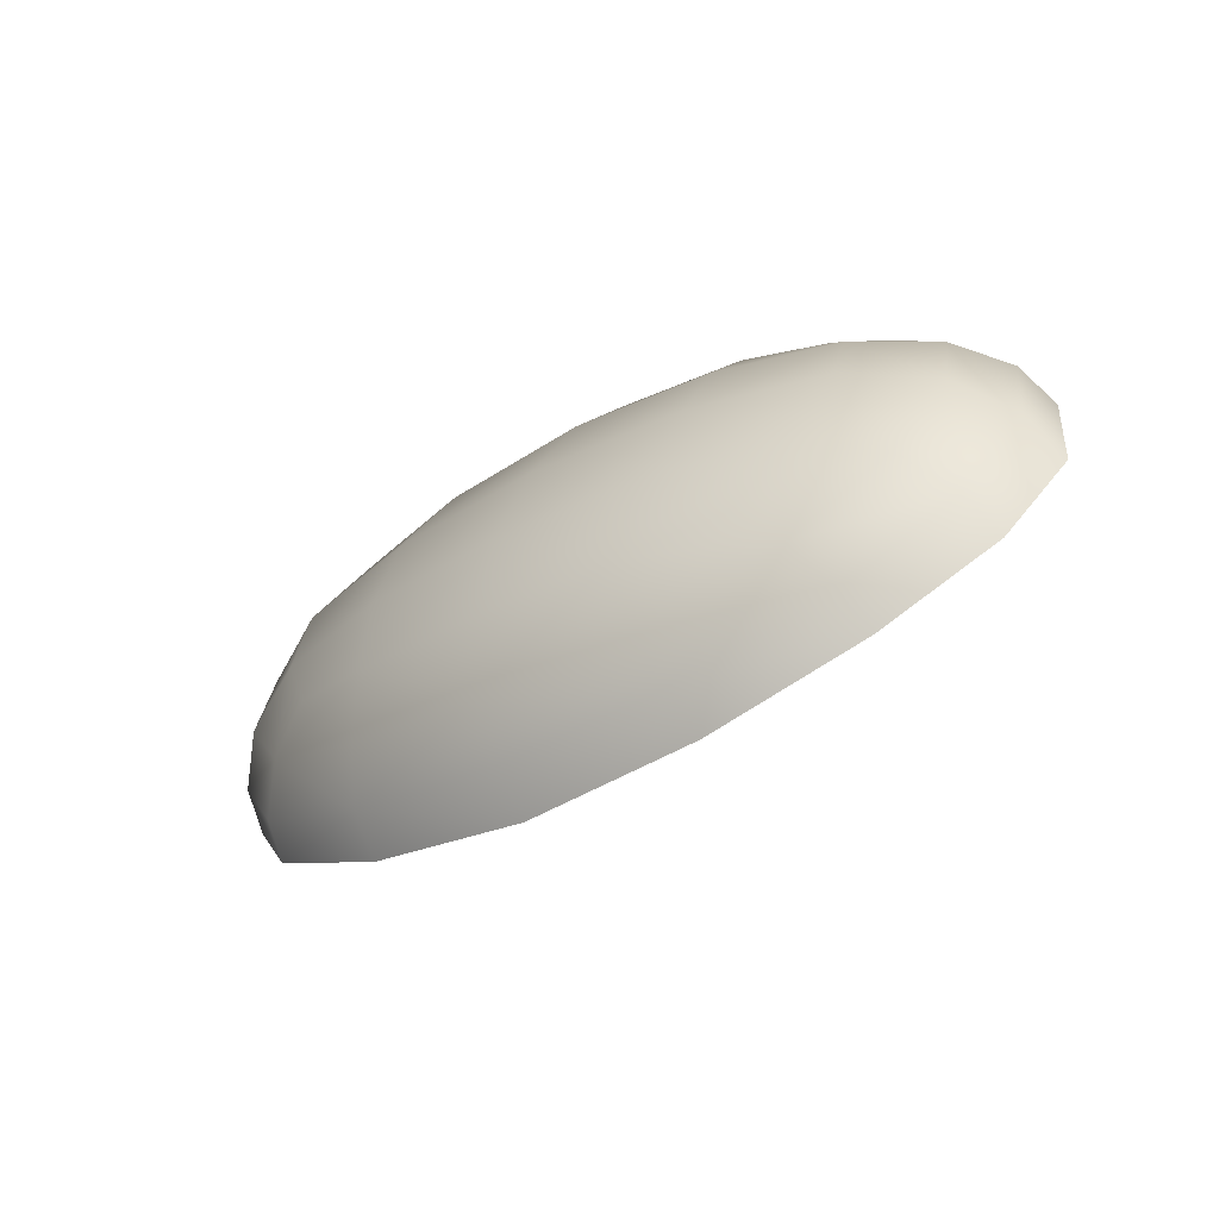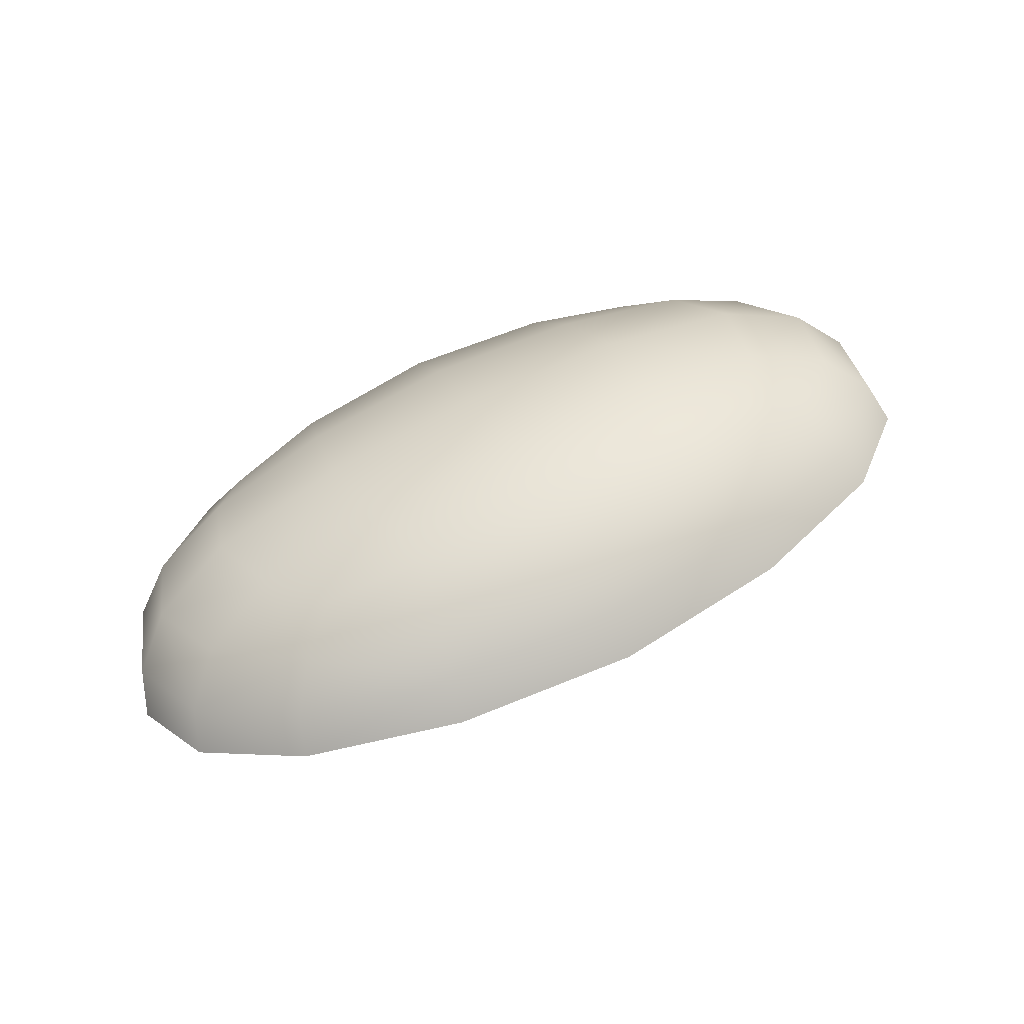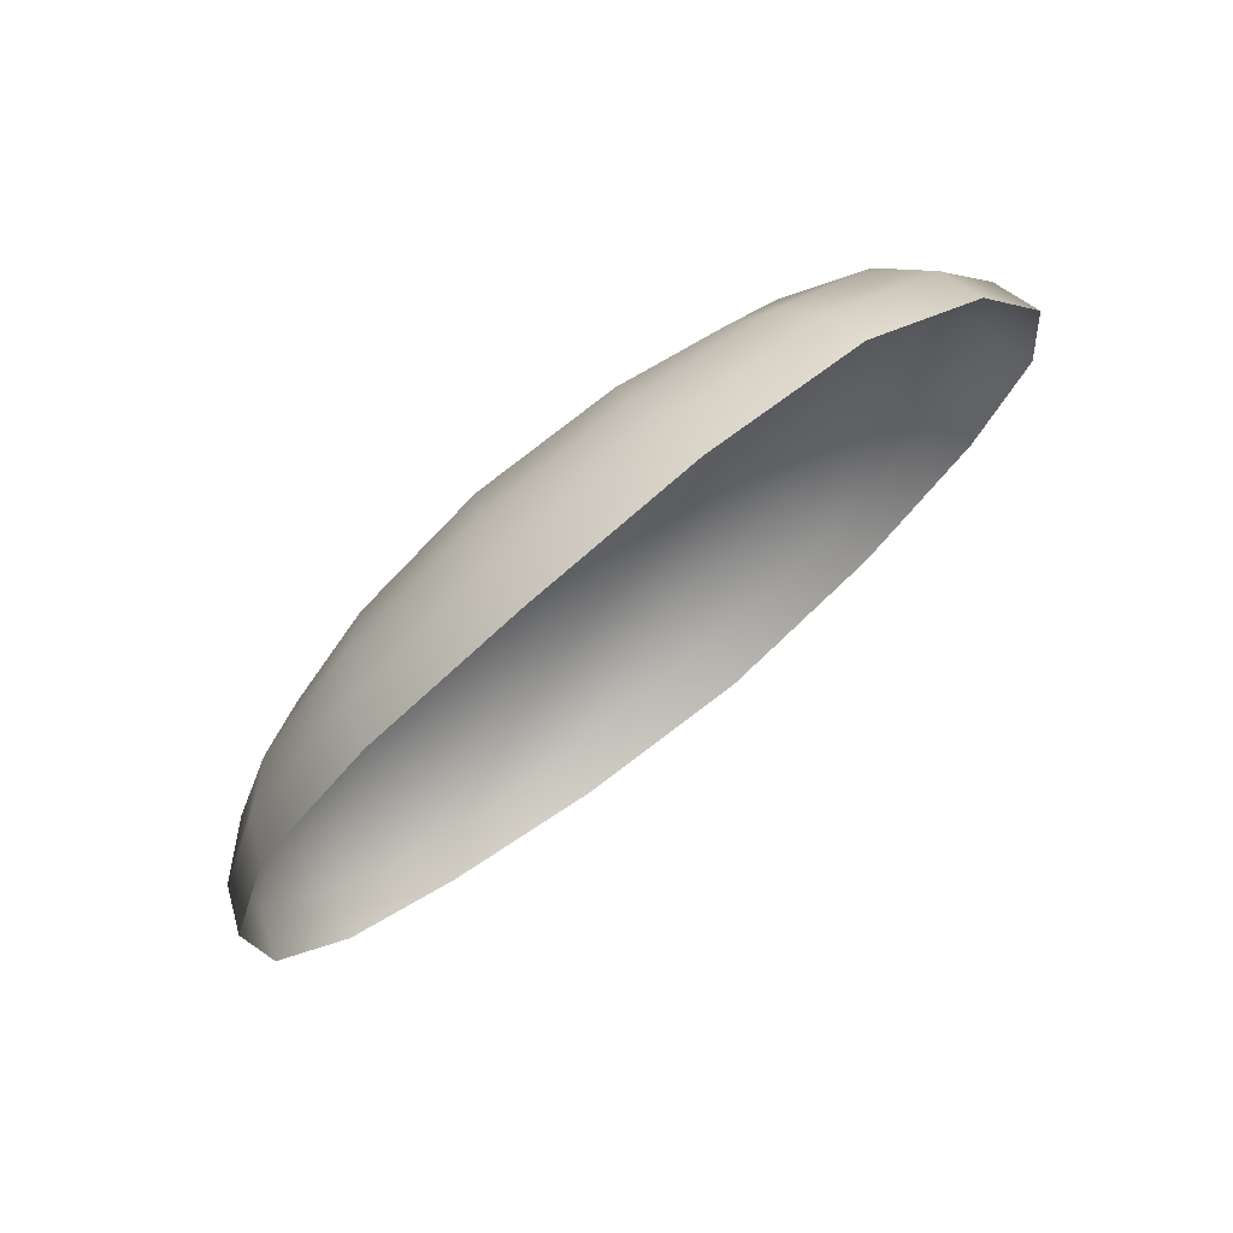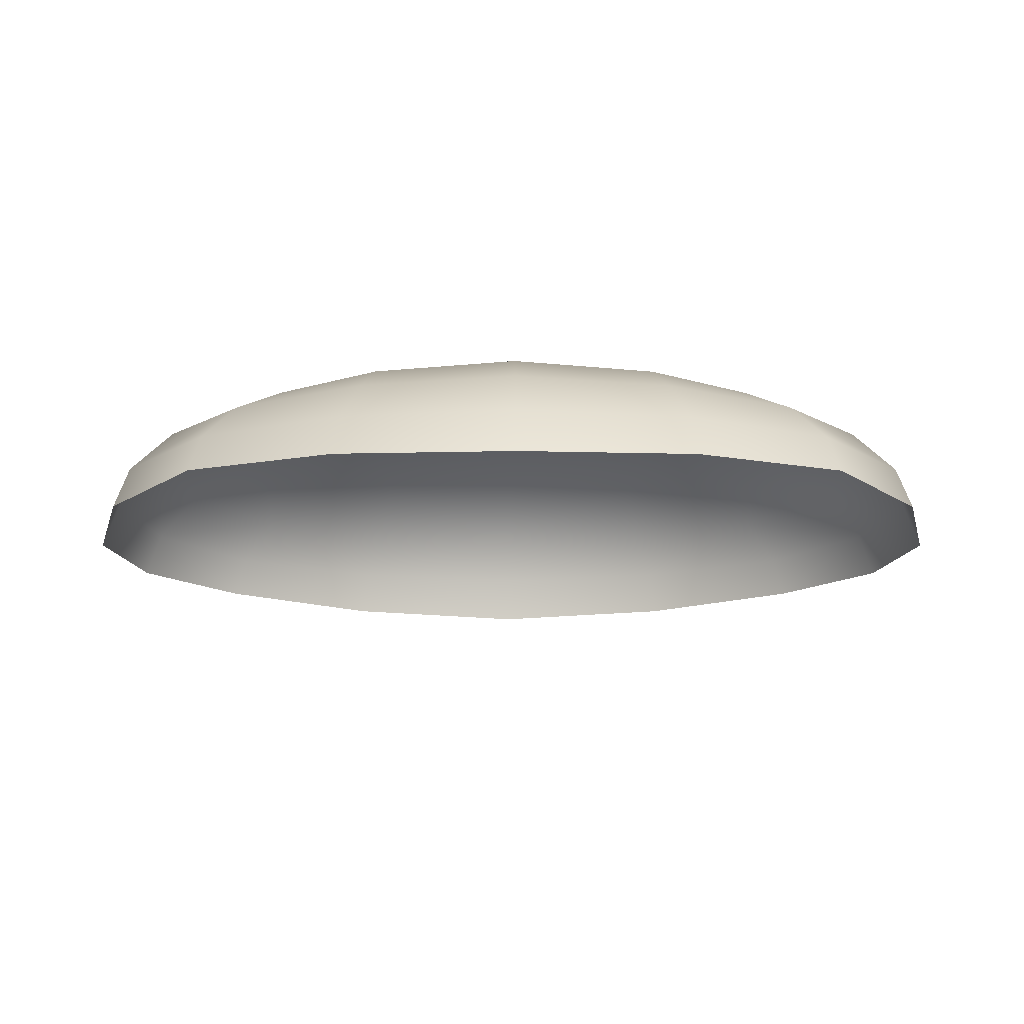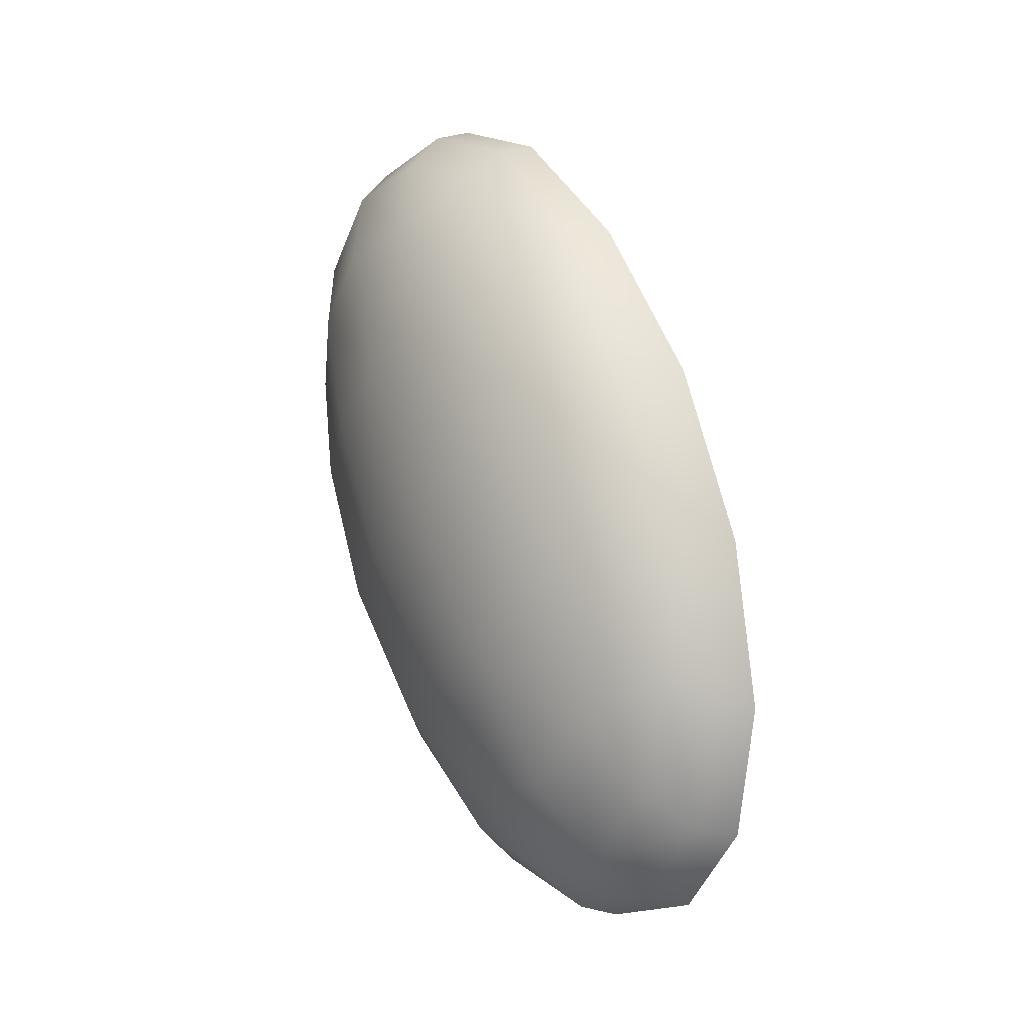
<metadata>
{"format":"obj","ext":"obj","renderer":"f3d","projection":"perspective","resolution":1024,"background":"white","views":[{"elev":-29.6,"azim":-139.2,"up":"+Z"},{"elev":63.5,"azim":152.2,"up":"+Y"},{"elev":-73.1,"azim":-138.1,"up":"+Z"},{"elev":11.3,"azim":179.7,"up":"+Y"},{"elev":66.9,"azim":-108.3,"up":"+Z"}]}
</metadata>
<code>
g pm0537_00_TongueBSkin
v 0.1531 1.047 0.6008
v 0.08412 1.032 0.6211
v 0.08164 1.05 0.631
v 0.1485 1.063 0.6102
v 0.001335 1.025 0.6273
v 0.001266 1.046 0.6381
v 0.001114 1.071 0.6425
v 0.0735 1.073 0.635
v 0.06785 1.1 0.6276
v 0.1338 1.084 0.6151
v 0.1137 1.101 0.6136
v 0.0008446 1.099 0.6347
v 0.1333 1.121 0.5937
v 0.07285 1.128 0.6035
v 0.07779 1.154 0.5687
v 0.1427 1.145 0.5612
v 0.0004224 1.129 0.6088
v -7.131e-05 1.157 0.5714
v -0.0005555 1.179 0.5291
v 0.07194 1.174 0.5293
v 0.06618 1.185 0.4915
v 0.1325 1.164 0.525
v 0.1123 1.173 0.4978
v -0.000949 1.19 0.4885
v 0.1321 1.169 0.4789
v 0.07137 1.182 0.4613
v 0.07928 1.17 0.4385
v 0.1467 1.158 0.4591
v -0.001171 1.187 0.4562
v -0.001266 1.174 0.4317
v -0.00128 1.158 0.4141
v 0.08168 1.156 0.4224
v 0.1512 1.144 0.4451
v 0.1875 1.136 0.4933
v 0.1936 1.12 0.4791
v 0.2083 1.092 0.5201
v 0.2016 1.11 0.5343
v 0.1691 1.151 0.5108
v 0.1819 1.129 0.5489
v 0.1885 1.085 0.5756
v 0.17 1.105 0.585
v 0.1946 1.067 0.5639
v -0.06628 1.099 0.628
v -0.07142 1.073 0.6354
v -0.1322 1.083 0.6158
v -0.1124 1.101 0.6142
v -0.07928 1.05 0.6314
v -0.1467 1.063 0.611
v 0.001114 1.071 0.6425
v 0.001266 1.046 0.6381
v 0.0008446 1.099 0.6347
v 0.001335 1.025 0.6273
v -0.08163 1.031 0.6216
v -0.1511 1.046 0.6017
v -0.1326 1.12 0.5944
v -0.07207 1.128 0.6039
v 0.0004224 1.129 0.6088
v -0.07792 1.154 0.5691
v -7.131e-05 1.157 0.5714
v -0.0005555 1.179 0.5291
v -0.07298 1.174 0.5297
v -0.1334 1.163 0.5258
v -0.06795 1.184 0.4918
v -0.1138 1.173 0.4984
v -0.1428 1.144 0.562
v -0.000949 1.19 0.4885
v -0.1338 1.168 0.4796
v -0.07355 1.181 0.4617
v -0.001171 1.187 0.4562
v -0.08164 1.17 0.4389
v -0.001266 1.174 0.4317
v -0.00128 1.158 0.4141
v -0.08407 1.155 0.4229
v -0.153 1.144 0.4459
v -0.1485 1.157 0.4599
v -0.1701 1.15 0.5117
v -0.1885 1.135 0.4943
v -0.1819 1.128 0.5499
v -0.1692 1.104 0.5859
v -0.1875 1.084 0.5767
v -0.2016 1.11 0.5354
v -0.2082 1.091 0.5212
v -0.1935 1.067 0.565
v -0.1946 1.12 0.4801
g pm0537_00_TongueBSkin_0
f 3 2 1
f 4 3 1
f 5 2 3
f 6 5 3
f 6 3 7
f 3 8 7
f 7 8 9
f 9 8 10
f 10 8 3
f 4 10 3
f 11 9 10
f 12 7 9
f 11 13 9
f 11 10 13
f 13 14 9
f 15 14 13
f 16 15 13
f 17 14 15
f 9 14 17
f 12 9 17
f 18 17 15
f 18 15 19
f 15 20 19
f 19 20 21
f 21 20 22
f 22 20 15
f 16 22 15
f 23 21 22
f 24 19 21
f 23 25 21
f 23 22 25
f 25 26 21
f 27 26 25
f 28 27 25
f 29 26 27
f 21 26 29
f 24 21 29
f 30 29 27
f 30 27 31
f 27 32 31
f 33 32 27
f 28 33 27
f 28 34 33
f 28 25 34
f 34 35 33
f 36 35 34
f 37 36 34
f 22 38 25
f 25 38 34
f 39 38 22
f 34 38 39
f 37 34 39
f 16 39 22
f 37 39 40
f 37 40 36
f 39 41 40
f 40 41 10
f 10 41 13
f 13 41 39
f 16 13 39
f 4 40 10
f 40 42 36
f 1 42 40
f 4 1 40
f 45 44 43
f 46 45 43
f 47 44 45
f 48 47 45
f 49 44 47
f 43 44 49
f 50 49 47
f 51 43 49
f 50 47 52
f 47 53 52
f 54 53 47
f 48 54 47
f 46 43 55
f 46 55 45
f 43 56 55
f 57 56 43
f 51 57 43
f 58 56 57
f 55 56 58
f 59 58 57
f 59 60 58
f 60 61 58
f 58 61 62
f 62 61 63
f 63 61 60
f 64 62 63
f 65 58 62
f 65 55 58
f 66 63 60
f 64 63 67
f 64 67 62
f 63 68 67
f 69 68 63
f 66 69 63
f 70 68 69
f 67 68 70
f 71 70 69
f 71 72 70
f 72 73 70
f 70 73 74
f 75 70 74
f 75 67 70
f 67 76 62
f 77 76 67
f 75 77 67
f 75 74 77
f 78 76 77
f 65 78 55
f 78 79 55
f 55 79 45
f 80 79 78
f 45 79 80
f 81 80 78
f 81 78 77
f 81 82 80
f 81 77 82
f 82 83 80
f 80 83 54
f 48 80 54
f 48 45 80
f 62 76 78
f 65 62 78
f 77 84 82
f 74 84 77

</code>
